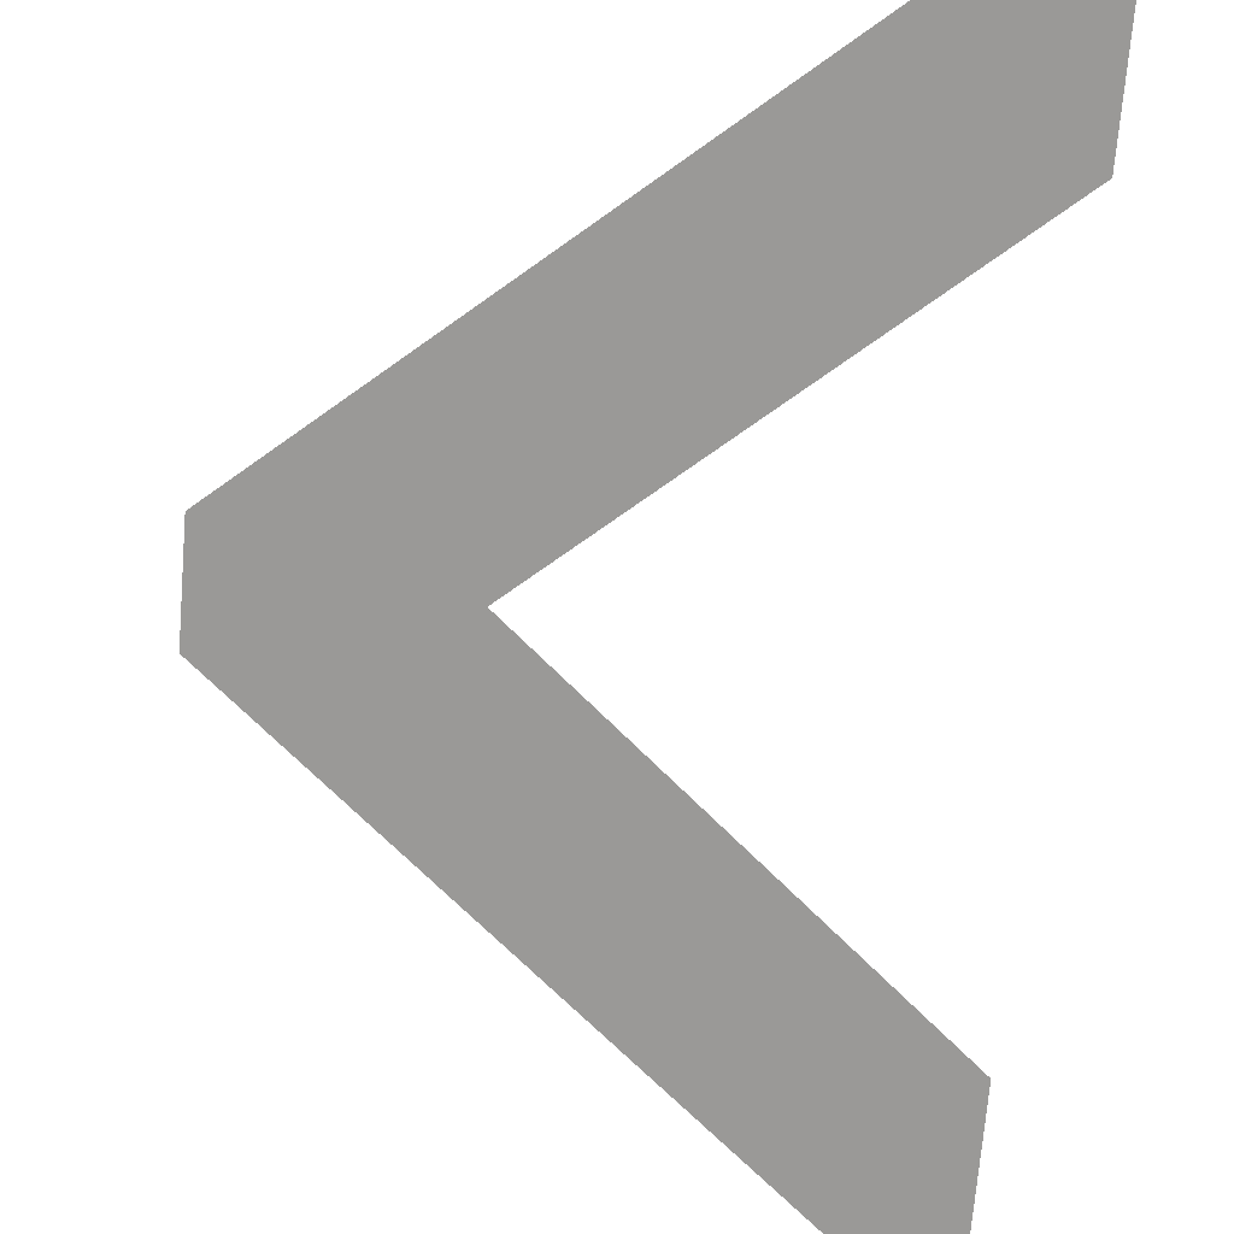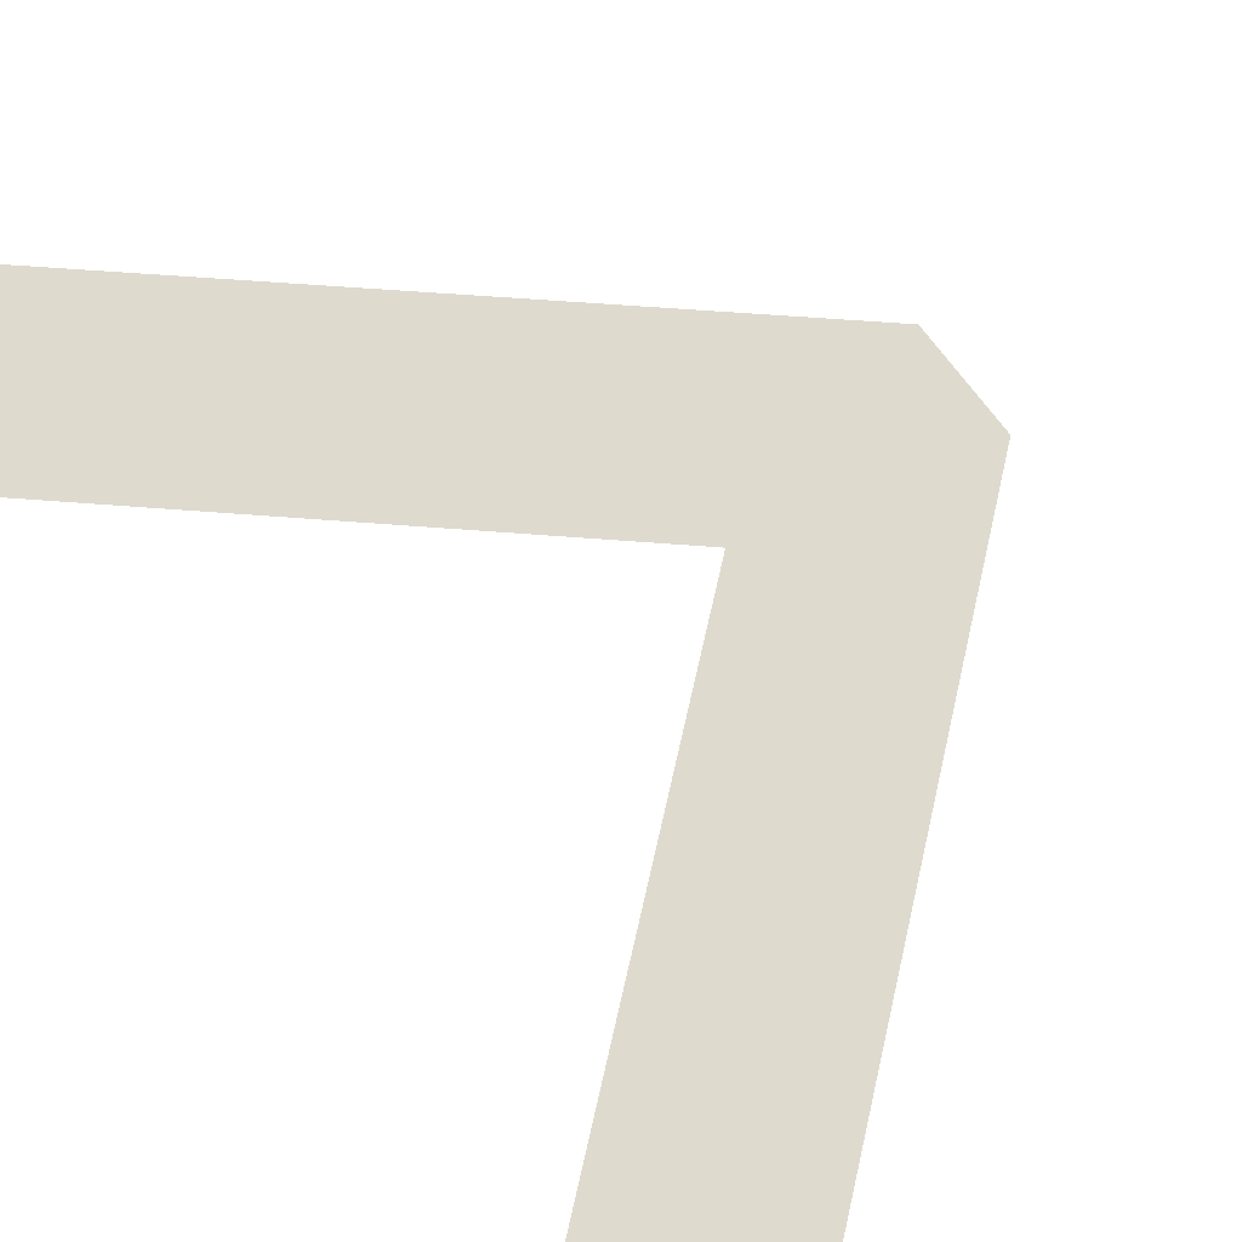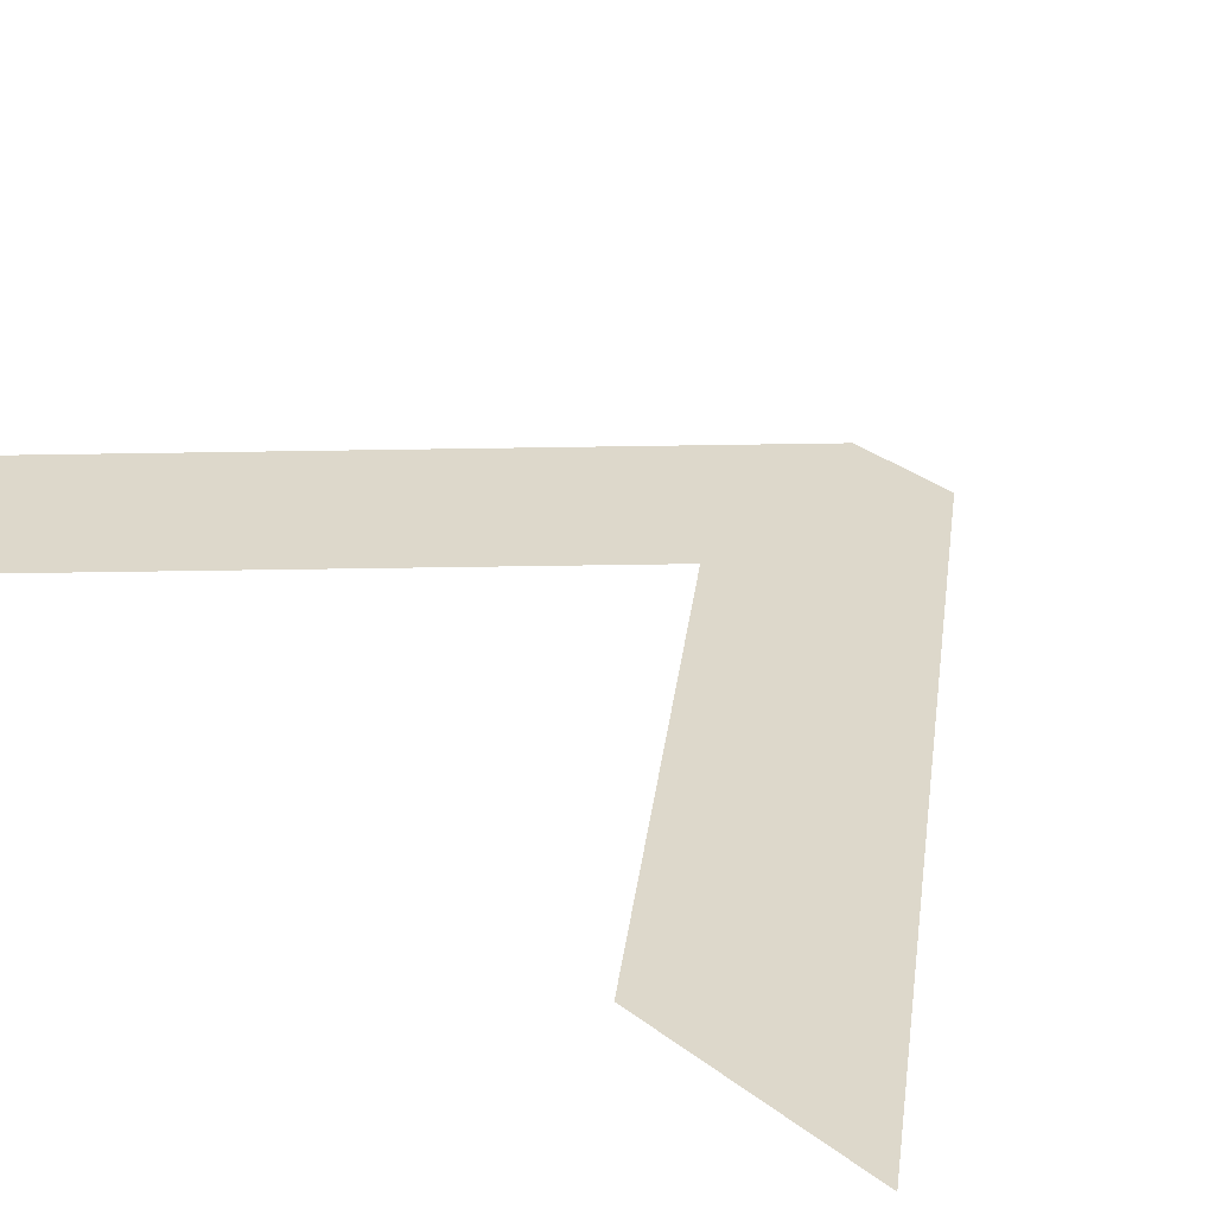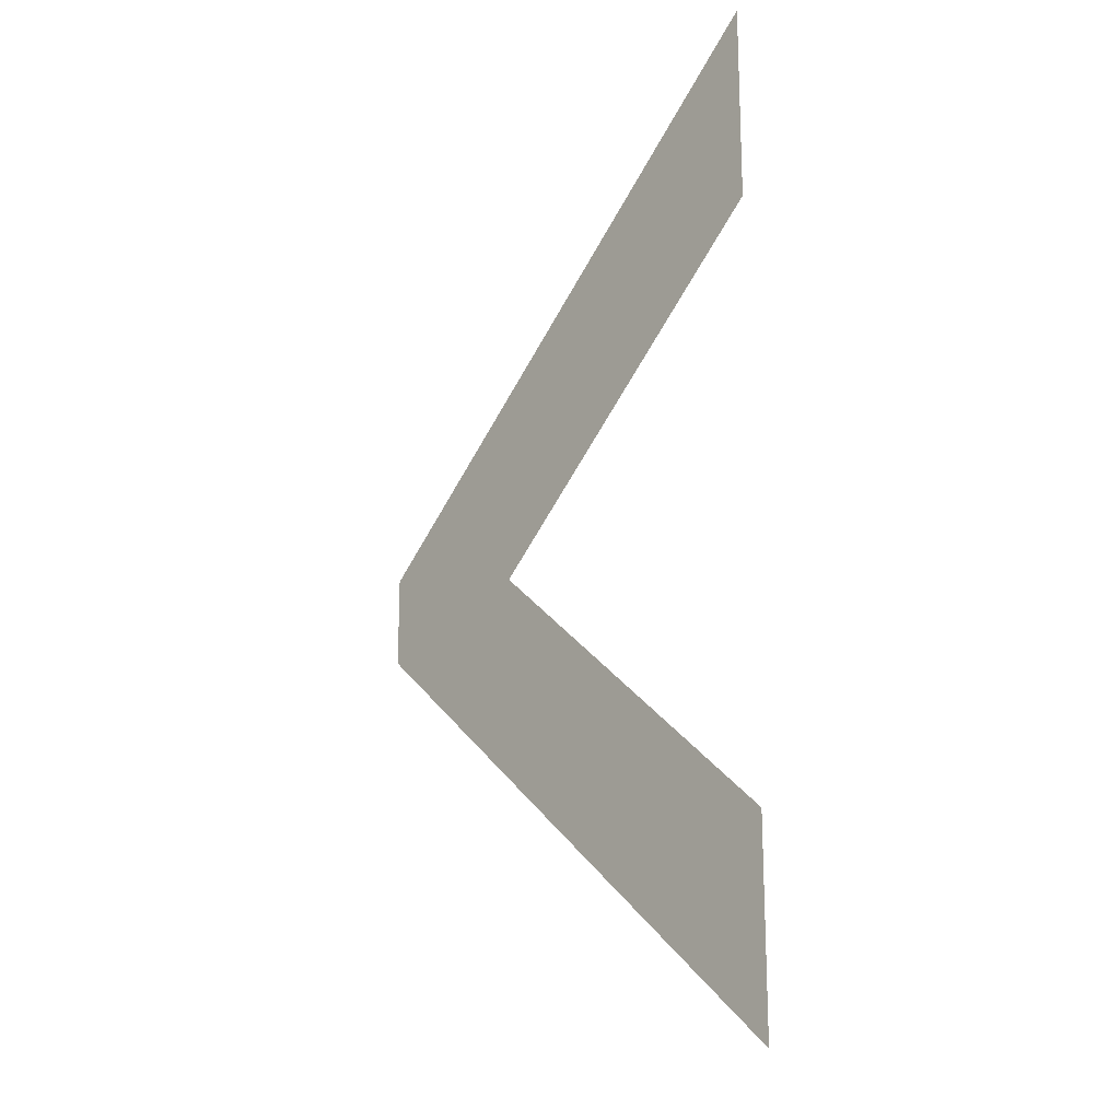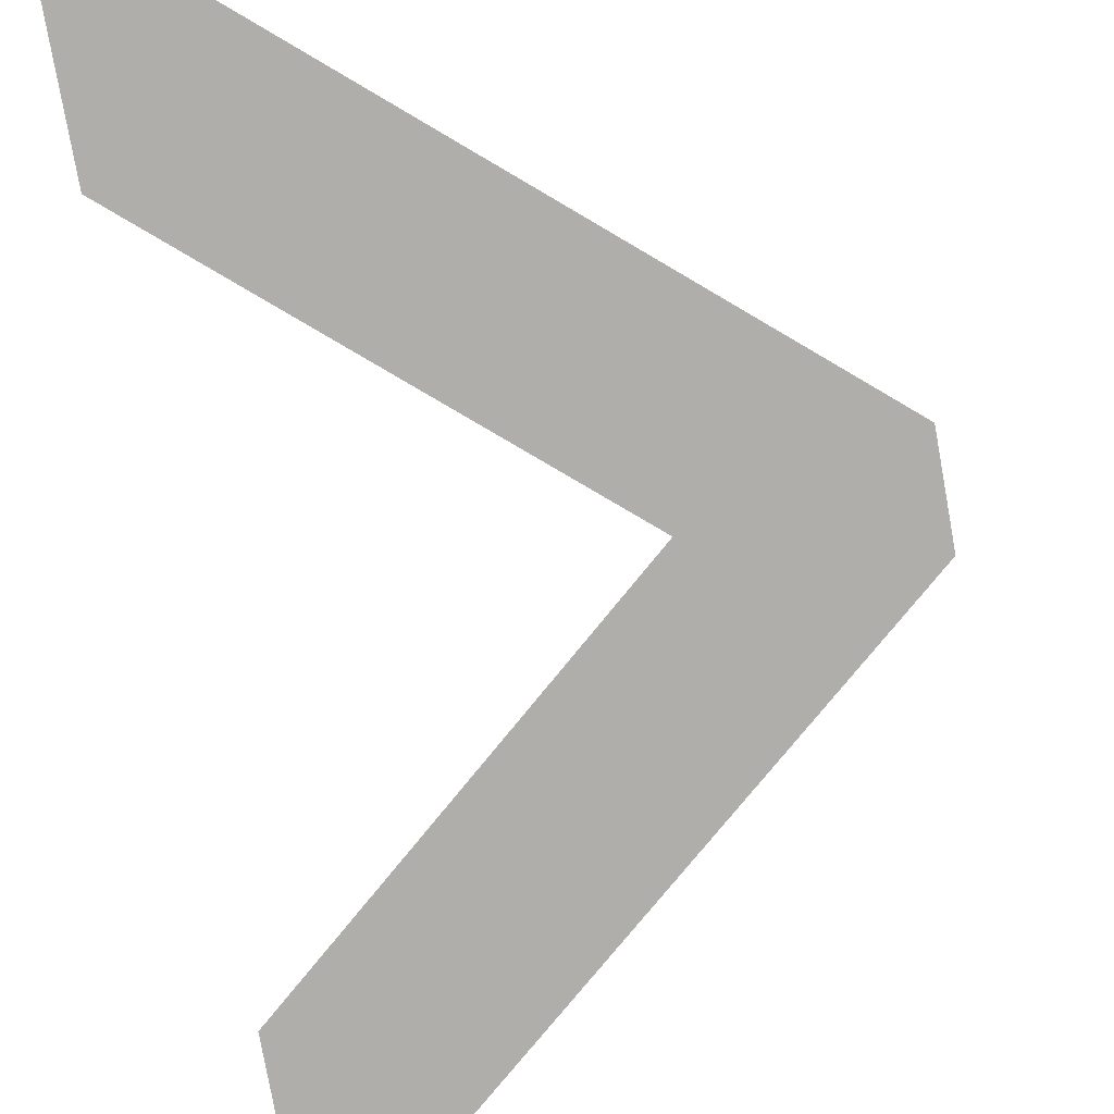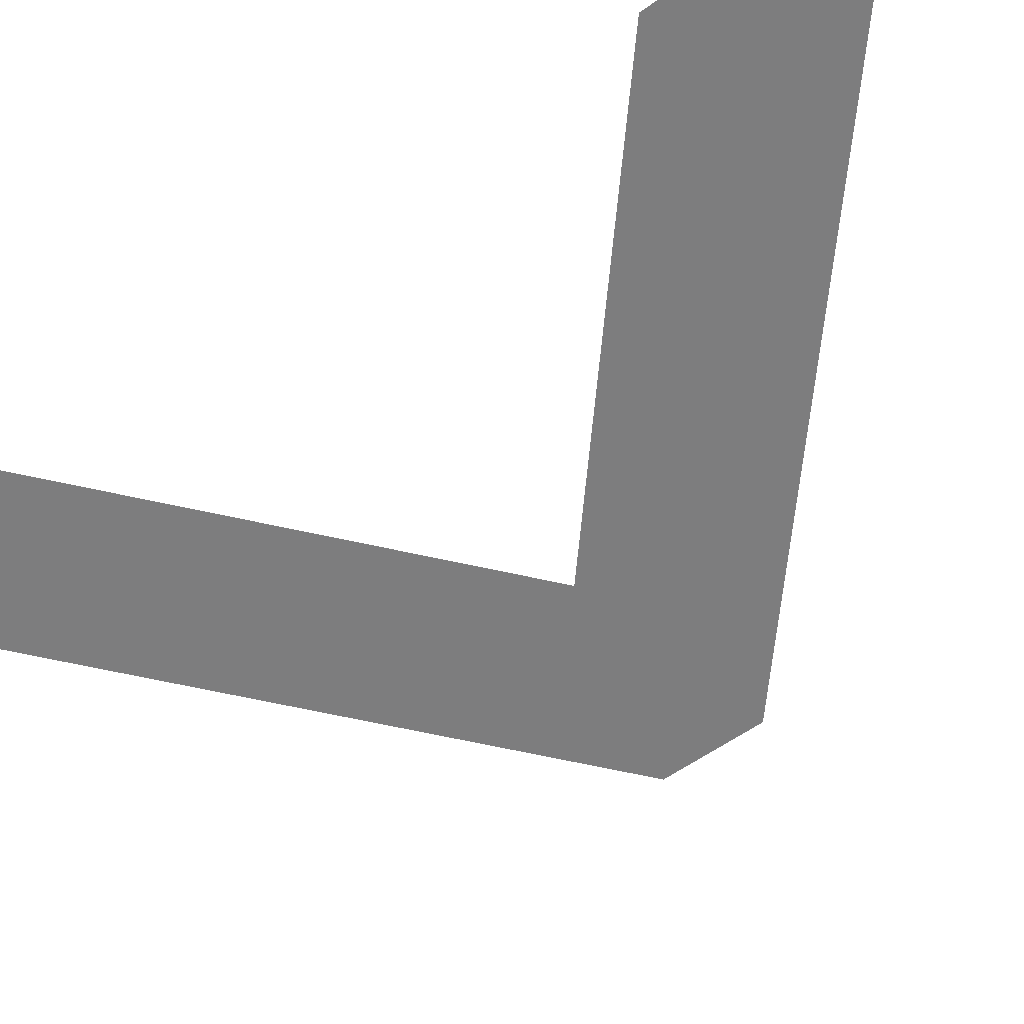
<metadata>
{"format":"obj","ext":"obj","renderer":"f3d","projection":"perspective","resolution":1024,"background":"white","views":[{"elev":-69.0,"azim":175.3,"up":"+Y"},{"elev":71.2,"azim":-36.5,"up":"+Y"},{"elev":31.2,"azim":-42.3,"up":"+Y"},{"elev":-19.4,"azim":-130.9,"up":"+Z"},{"elev":-77.7,"azim":10.2,"up":"+Y"},{"elev":-59.1,"azim":-54.1,"up":"+Y"}]}
</metadata>
<code>
o mesh76/mesh76-geometry#mesh76-geometry
v 0.1724 -0.1202 -0.004041
v 0.1668 -0.1202 -0.006698
v 0.1668 -0.1202 -0.00887
v 0.1704 -0.1202 -0.003545
v 0.1724 -0.1202 -0.003059
v 0.1668 -0.1202 0.001781
v 0.1668 -0.1202 -0.000391
f 1 2 3
f 2 1 4
f 3 2 1
f 4 1 2
f 5 4 1
f 1 4 5
f 6 4 5
f 5 4 6
f 4 6 7
f 7 6 4

</code>
